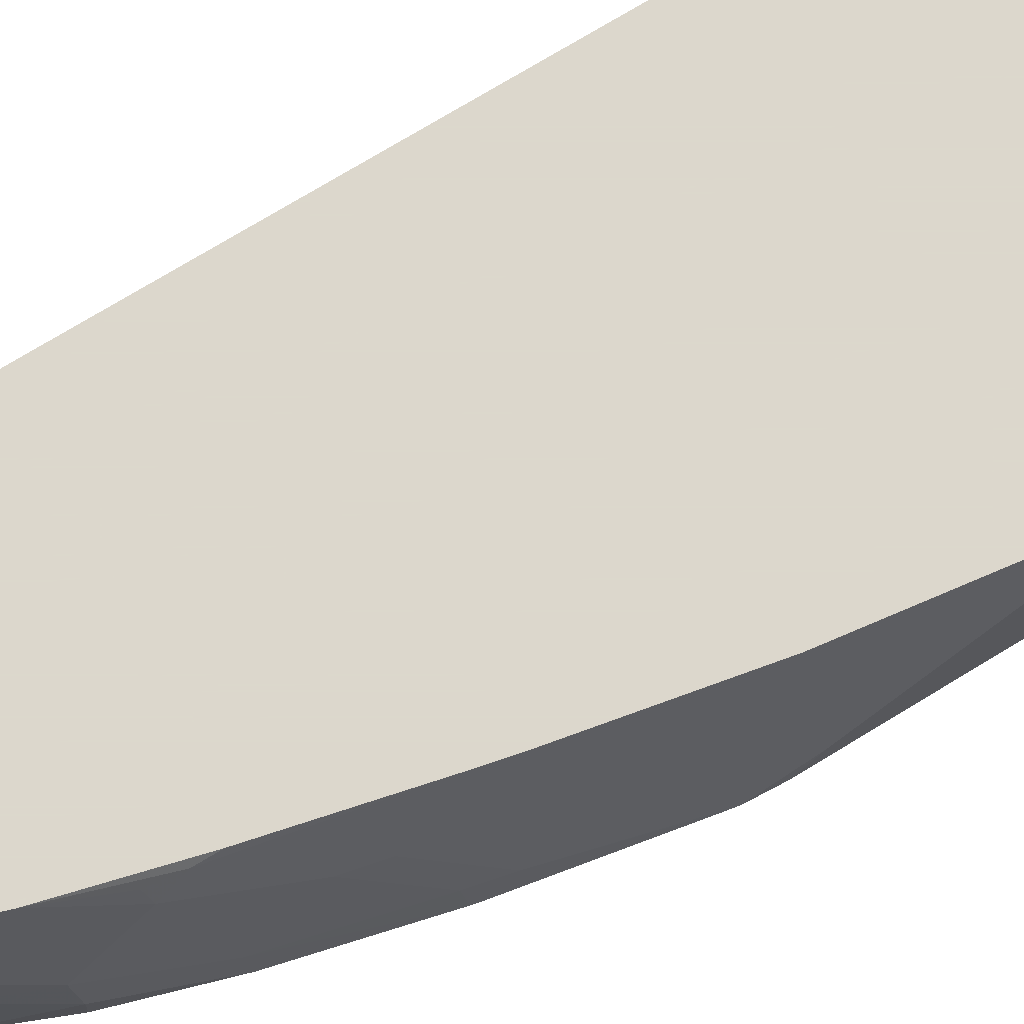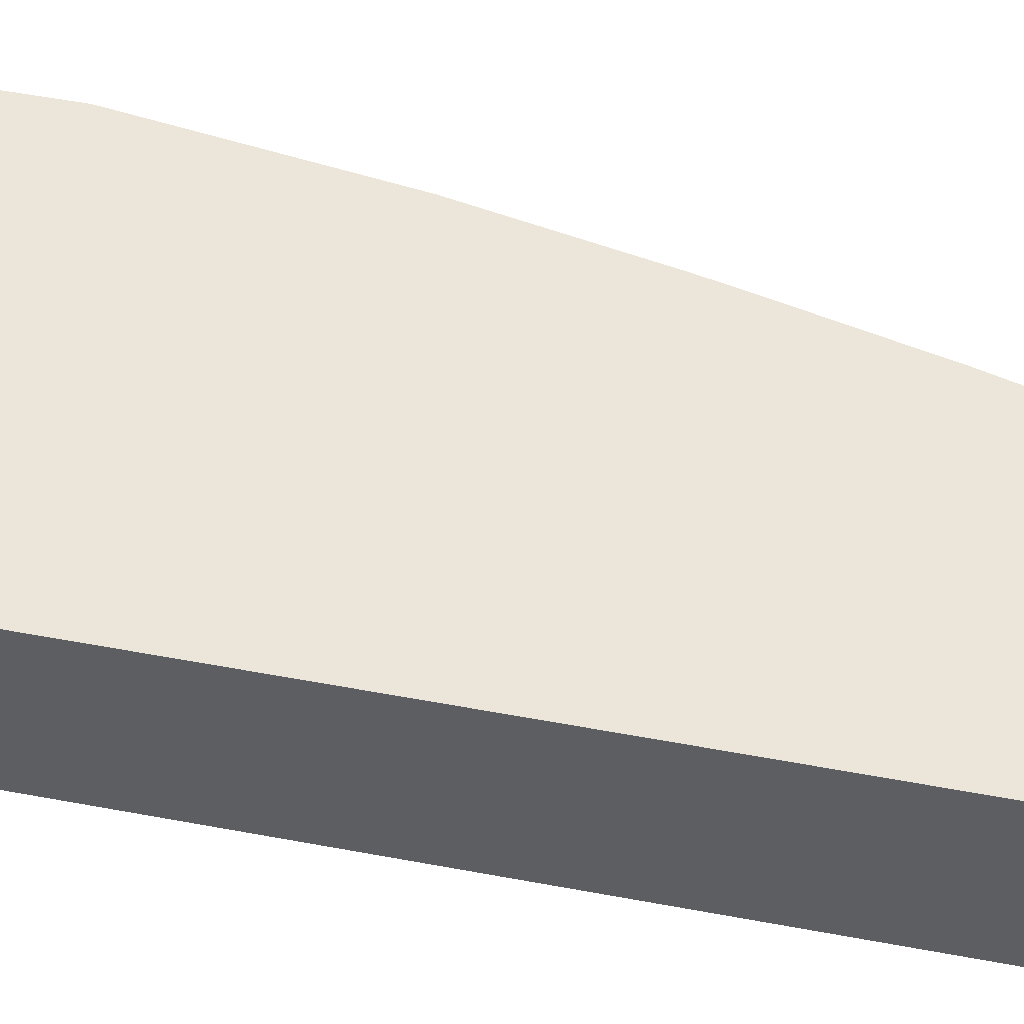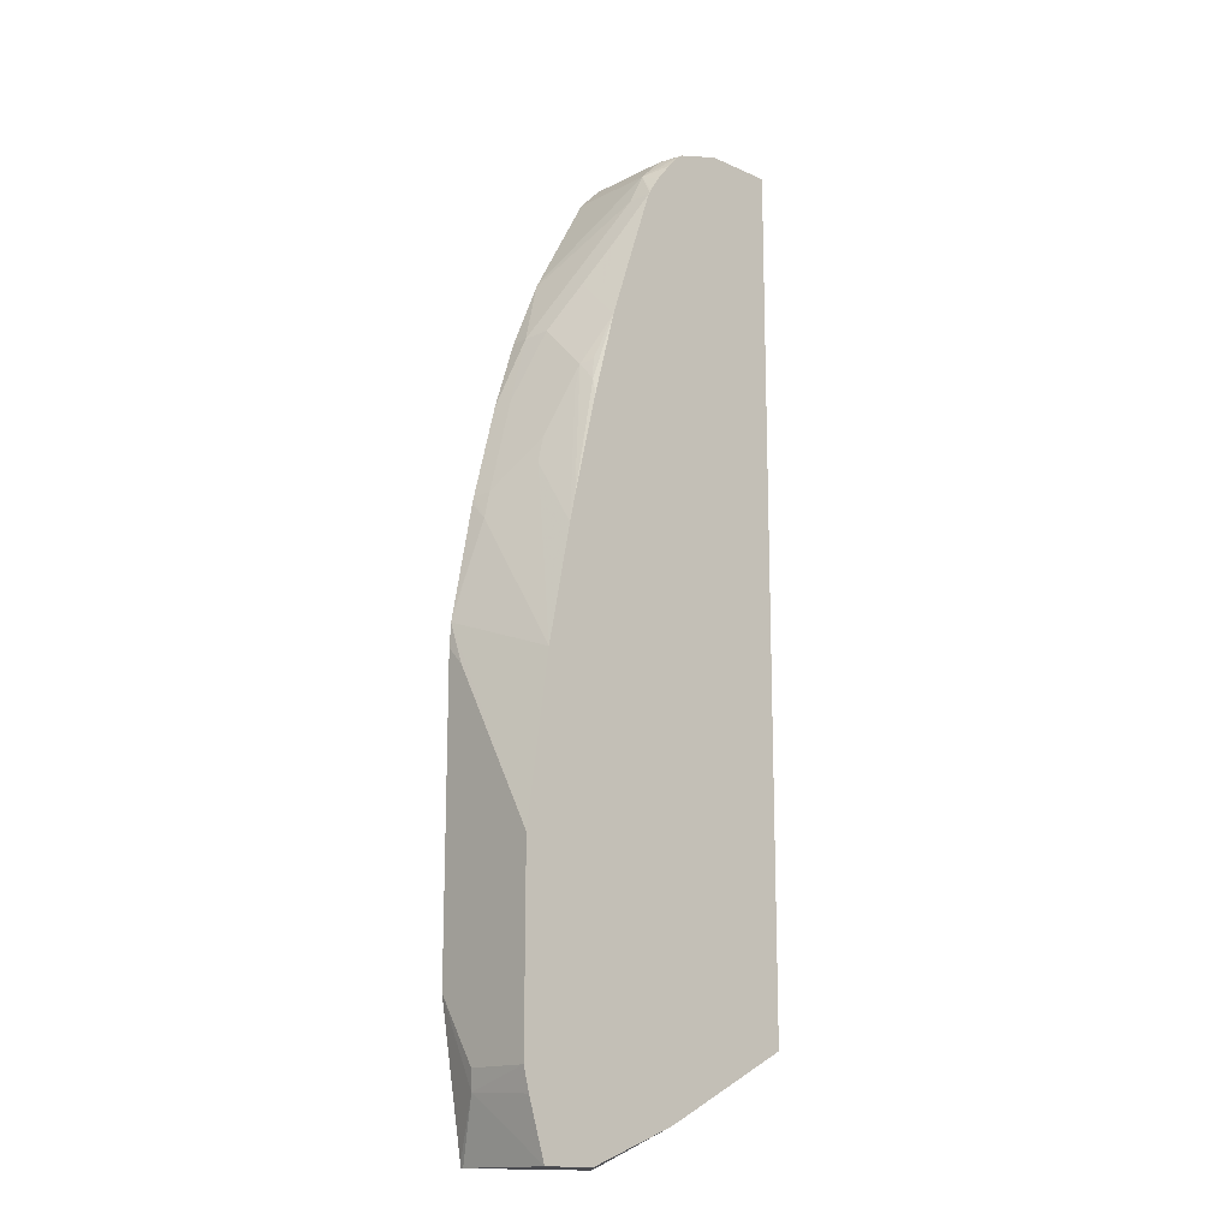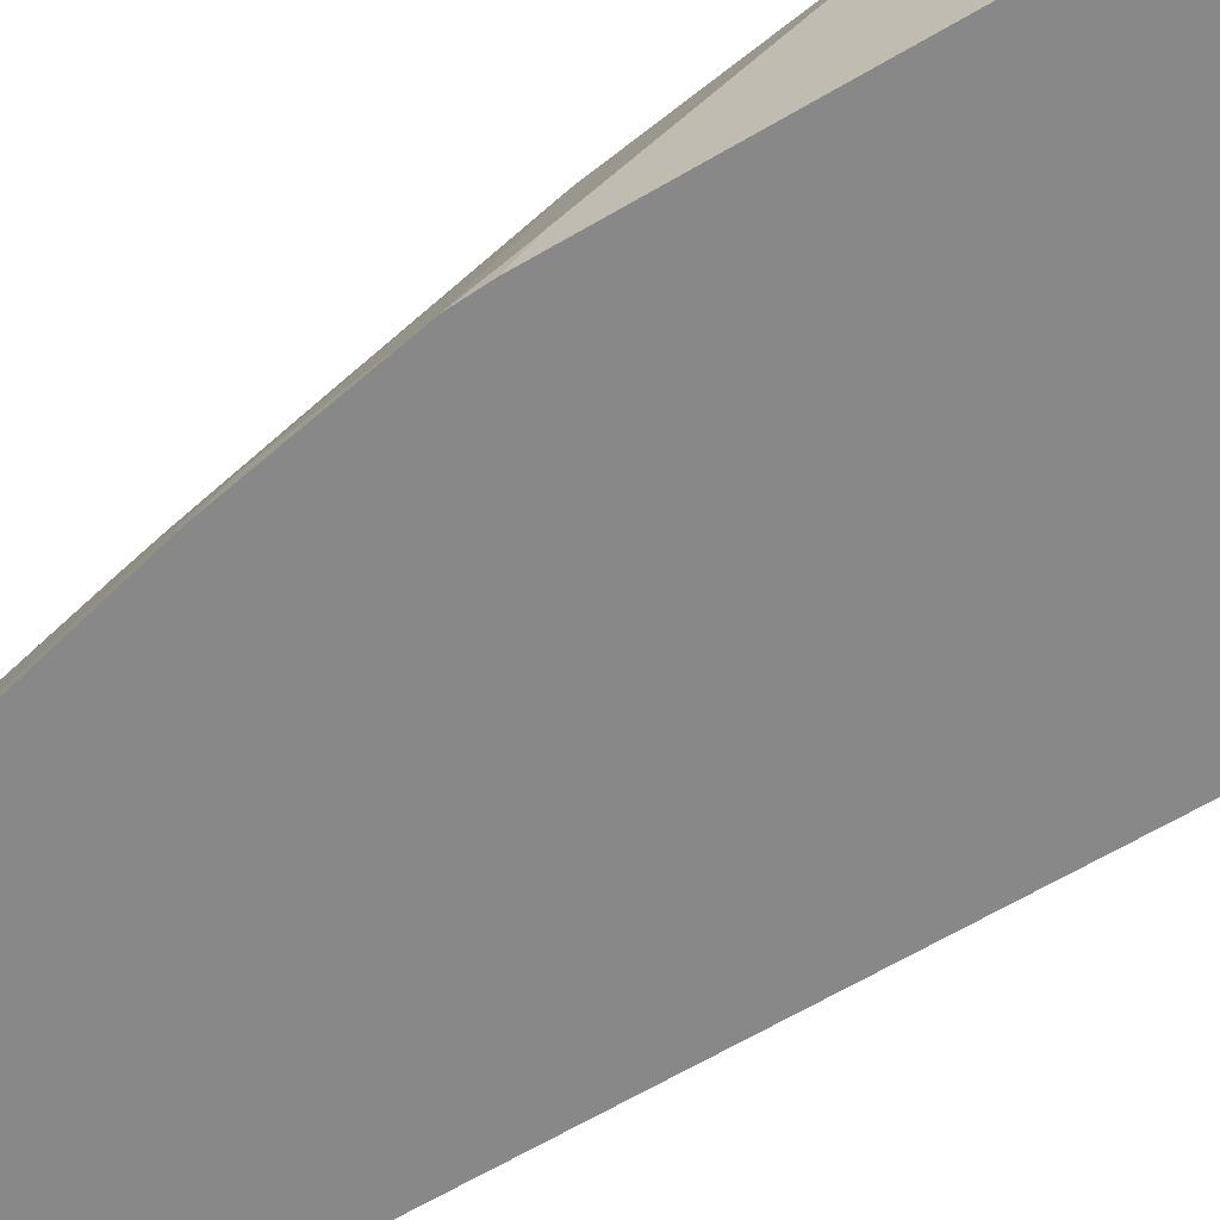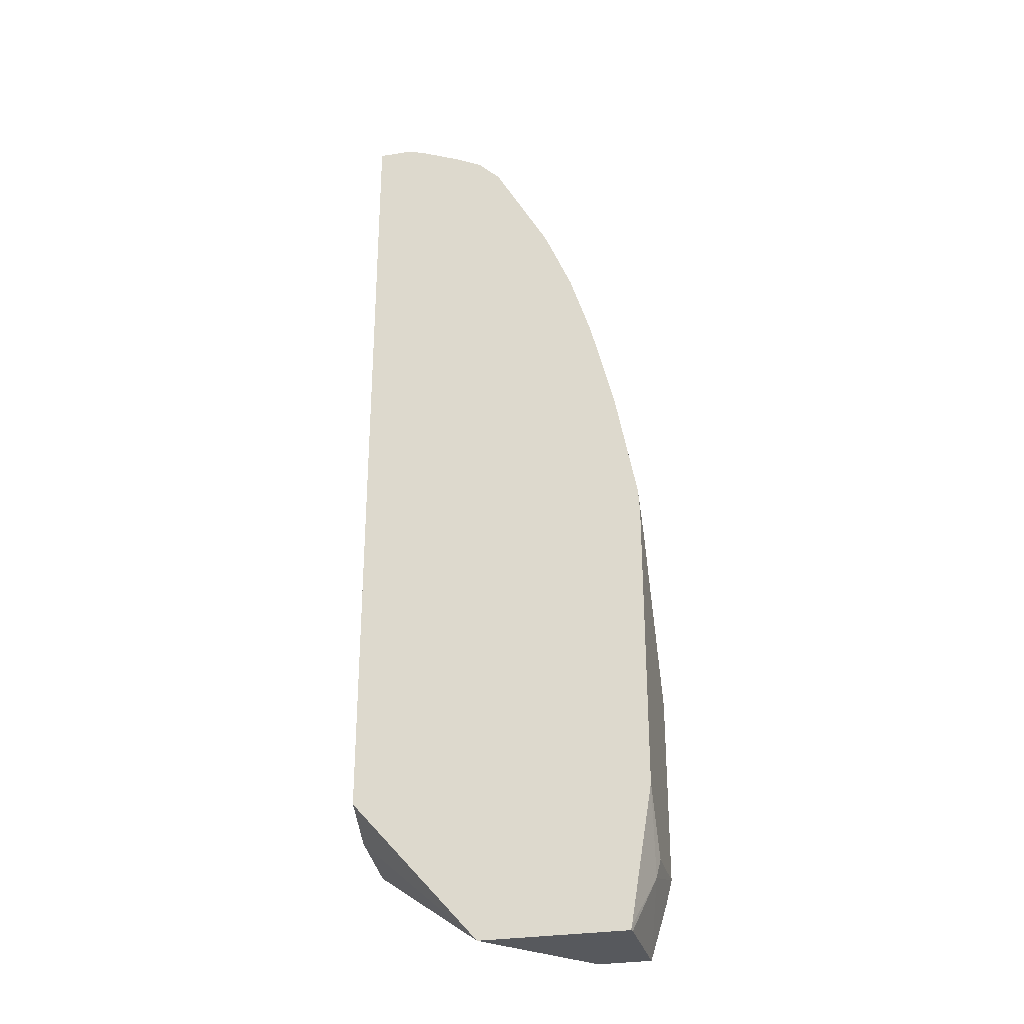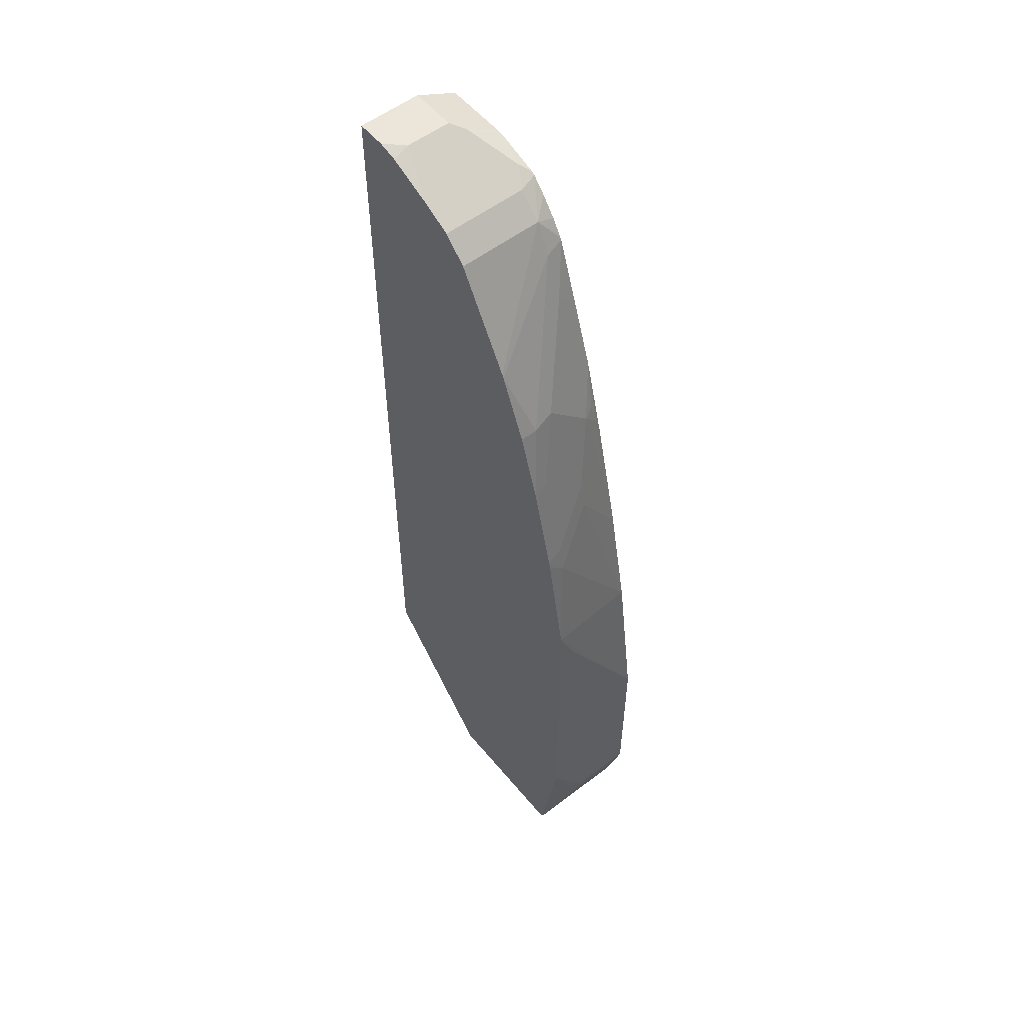
<metadata>
{"format":"obj","ext":"obj","renderer":"f3d","projection":"perspective","resolution":1024,"background":"white","views":[{"elev":72.8,"azim":58.5,"up":"+Y"},{"elev":48.5,"azim":-77.8,"up":"+Y"},{"elev":-15.3,"azim":136.9,"up":"+Z"},{"elev":-62.7,"azim":121.1,"up":"+Y"},{"elev":-29.4,"azim":13.6,"up":"+Z"},{"elev":55.2,"azim":51.1,"up":"+Z"}]}
</metadata>
<code>
v 0.06197 -0.1814 0.9537
v 0.08819 -0.1814 0.9537
v 0.06197 -0.1244 0.9537
v 0.06197 -0.1814 0.2207
v 0.1056 -0.1814 0.9499
v 0.1037 -0.1659 0.9537
v 0.1037 -0.1244 0.9537
v 0.06197 -0.08589 0.9345
v 0.06197 -0.1468 0.1804
v 0.06205 -0.1814 0.2057
v 0.1451 -0.1814 0.933
v 0.114 -0.114 0.9485
v 0.12 -0.08589 0.9345
v 0.1451 -0.1037 0.933
v 0.1555 -0.0933 0.9278
v 0.06197 -0.08589 0.1673
v 0.178 -0.1814 0.07428
v 0.1728 -0.1814 0.9191
v 0.1244 -0.08589 0.934
v 0.1728 -0.1037 0.9191
v 0.1629 -0.08589 0.9222
v 0.1738 -0.08589 0.1101
v 0.1837 -0.08589 0.1052
v 0.2635 -0.08589 0.07428
v 0.3102 -0.1814 0.07428
v 0.1935 -0.1814 0.8984
v 0.1669 -0.08589 0.9199
v 0.1935 -0.1037 0.8984
v 0.311 -0.08589 0.07428
v 0.311 -0.1779 0.07428
v 0.311 -0.1814 0.07773
v 0.2432 -0.1814 0.8088
v 0.1787 -0.08589 0.9073
v 0.192 -0.08589 0.8903
v 0.2004 -0.1037 0.8846
v 0.2019 -0.08589 0.875
v 0.2007 -0.08589 0.877
v 0.3266 -0.08589 0.1248
v 0.3283 -0.1486 0.1279
v 0.3317 -0.1814 0.2021
v 0.2449 -0.1814 0.8052
v 0.2073 -0.1037 0.8708
v 0.2029 -0.08589 0.873
v 0.3317 -0.08589 0.1452
v 0.3317 -0.1451 0.1452
v 0.3317 -0.1814 0.4717
v 0.2695 -0.1814 0.7464
v 0.2695 -0.1659 0.7464
v 0.2488 -0.1451 0.7879
v 0.2436 -0.1244 0.7904
v 0.2229 -0.1037 0.8319
v 0.2229 -0.08589 0.8141
v 0.3317 -0.08589 0.314
v 0.3317 -0.1659 0.4562
v 0.3304 -0.1814 0.4931
v 0.2889 -0.1814 0.6848
v 0.2643 -0.1451 0.7489
v 0.2851 -0.1659 0.6868
v 0.2436 -0.1037 0.7697
v 0.2436 -0.08589 0.7519
v 0.311 -0.08589 0.4591
v 0.3291 -0.1814 0.5002
v 0.311 -0.1659 0.5805
v 0.3097 -0.1814 0.6019
v 0.2851 -0.1451 0.666
v 0.2643 -0.1037 0.7075
v 0.3058 -0.1659 0.6038
v 0.2591 -0.0933 0.7101
v 0.2626 -0.08985 0.6911
v 0.2636 -0.08589 0.6767
v 0.2903 -0.08589 0.5627
v 0.2903 -0.1244 0.622
v 0.311 -0.1814 0.596
v 0.2851 -0.1244 0.6453
v 0.2695 -0.1037 0.6842
v 0.2851 -0.08589 0.5861
f 38 44 39
f 39 44 45
f 39 45 40
f 40 45 44
f 40 44 53
f 40 53 54
f 40 54 46
f 42 49 50
f 41 48 49
f 41 49 42
f 42 50 43
f 43 50 51
f 43 51 52
f 46 54 55
f 47 56 48
f 41 47 48
f 36 42 43
f 28 36 37
f 32 42 35
f 48 57 49
f 20 28 27
f 25 30 31
f 72 75 74
f 26 32 28
f 27 28 33
f 28 34 33
f 28 32 35
f 28 35 36
f 28 37 34
f 29 38 39
f 29 39 30
f 30 39 31
f 31 39 40
f 32 41 42
f 35 42 36
f 48 56 58
f 60 69 70
f 49 57 50
f 61 72 63
f 62 63 73
f 63 72 74
f 63 74 67
f 63 67 64
f 63 64 73
f 65 67 74
f 66 74 75
f 66 75 76
f 66 76 69
f 66 69 68
f 69 76 70
f 71 76 75
f 71 75 72
f 20 27 21
f 61 71 72
f 48 58 57
f 60 68 69
f 59 66 60
f 50 57 66
f 50 66 59
f 50 59 51
f 51 59 60
f 51 60 52
f 53 61 55
f 53 55 54
f 55 61 63
f 55 63 62
f 56 64 58
f 57 58 65
f 57 65 74
f 57 74 66
f 58 64 67
f 58 67 65
f 60 66 68
f 18 28 20
f 17 23 24
f 17 30 25
f 1 47 41
f 1 41 32
f 1 32 26
f 1 26 18
f 1 18 11
f 1 11 5
f 1 56 47
f 1 5 2
f 3 7 13
f 3 13 8
f 4 9 10
f 5 11 6
f 6 11 14
f 6 14 7
f 2 5 6
f 1 64 56
f 1 73 64
f 1 62 73
f 18 26 28
f 1 2 6
f 1 6 7
f 1 7 3
f 1 8 16
f 1 16 9
f 1 9 4
f 1 4 10
f 1 10 17
f 1 17 25
f 1 25 31
f 1 31 40
f 1 40 46
f 1 46 55
f 1 55 62
f 7 12 13
f 7 14 15
f 1 3 8
f 8 13 19
f 8 23 22
f 8 22 16
f 9 16 17
f 9 17 10
f 11 18 20
f 11 20 14
f 12 19 13
f 12 15 19
f 14 20 15
f 15 20 21
f 15 21 19
f 16 22 17
f 17 24 29
f 17 29 30
f 7 15 12
f 8 24 23
f 8 29 24
f 17 22 23
f 8 44 38
f 8 21 27
f 8 38 29
f 8 33 34
f 8 34 37
f 8 37 36
f 8 36 43
f 8 43 52
f 8 27 33
f 8 60 70
f 8 53 44
f 8 61 53
f 8 52 60
f 8 19 21
f 8 70 76
f 8 76 71
f 8 71 61

</code>
